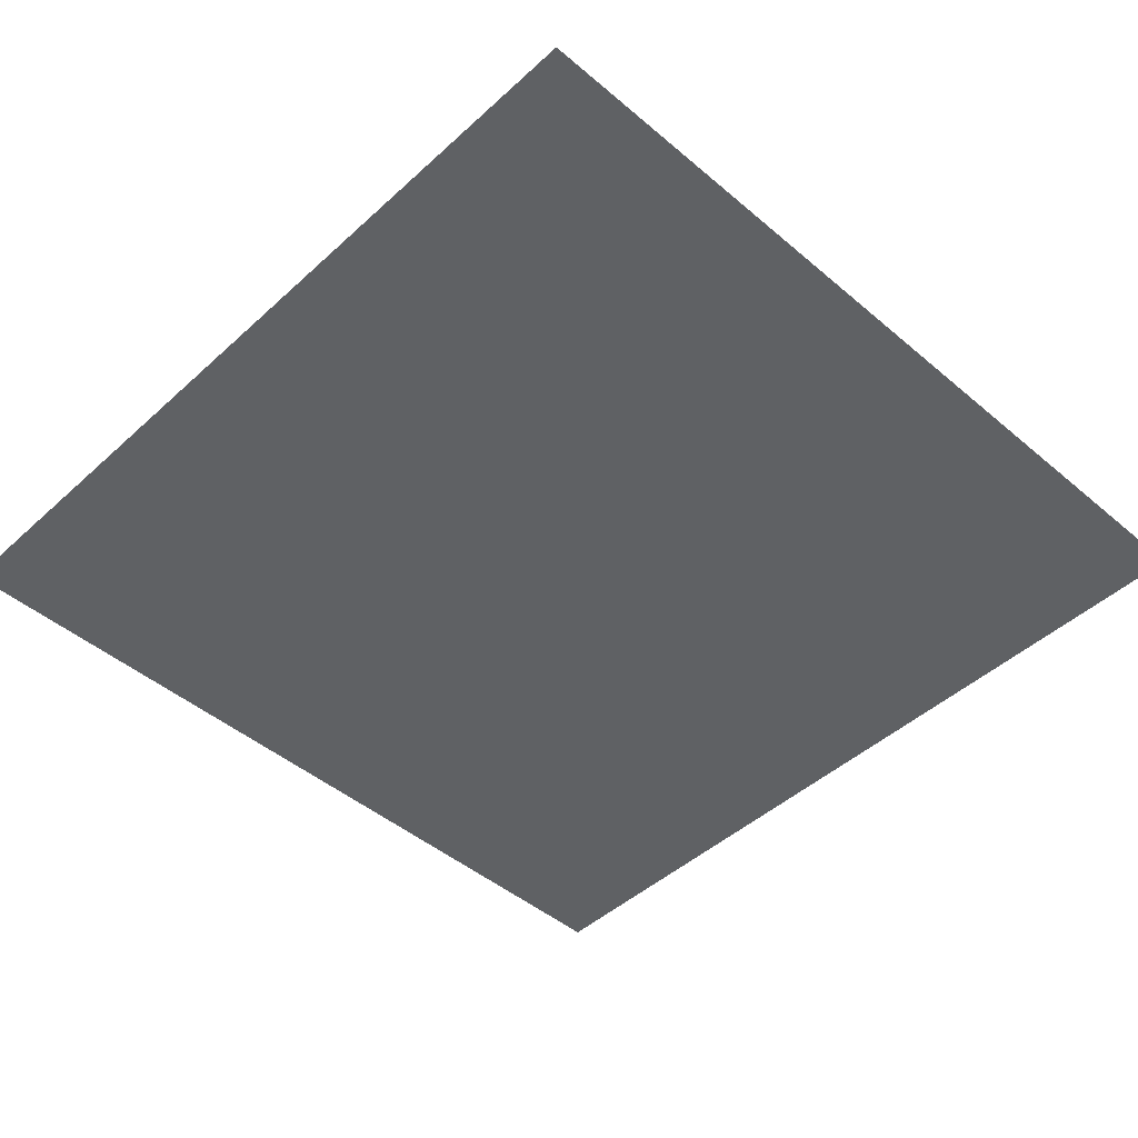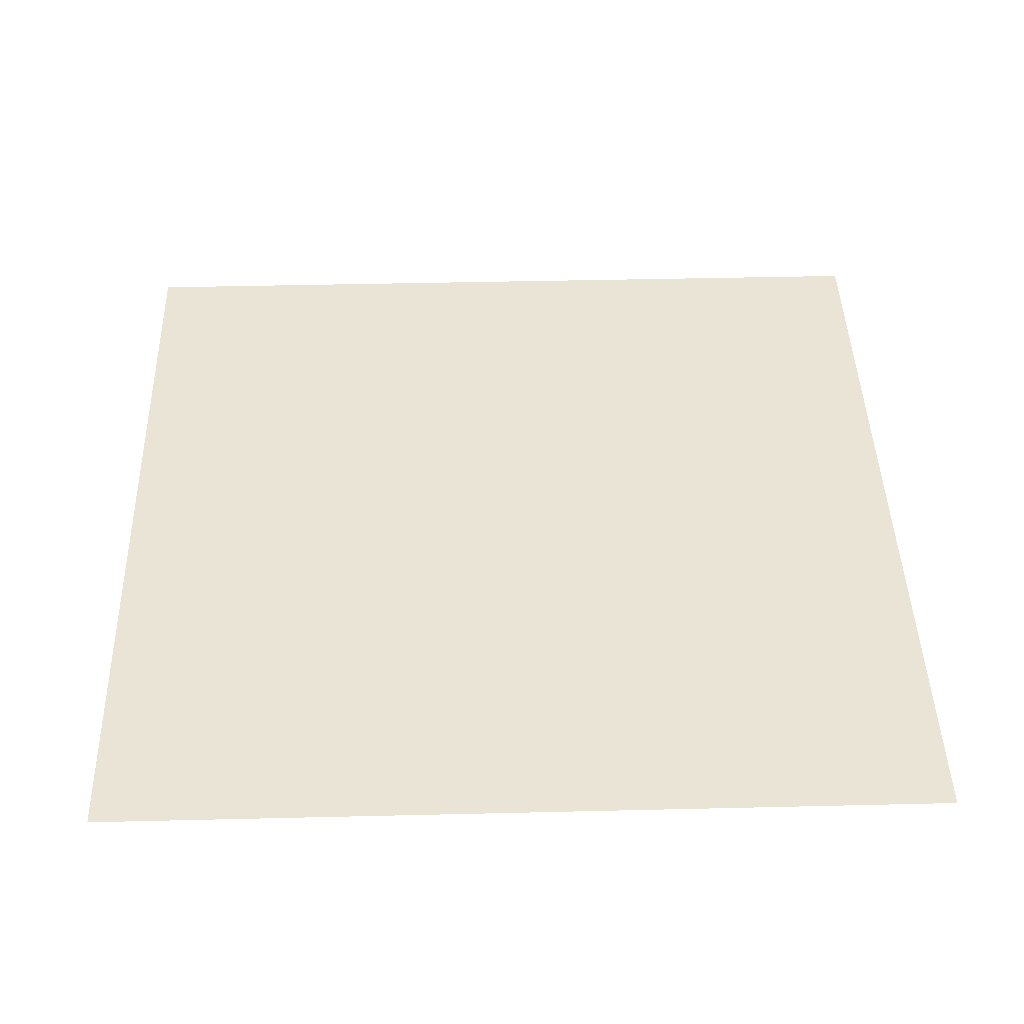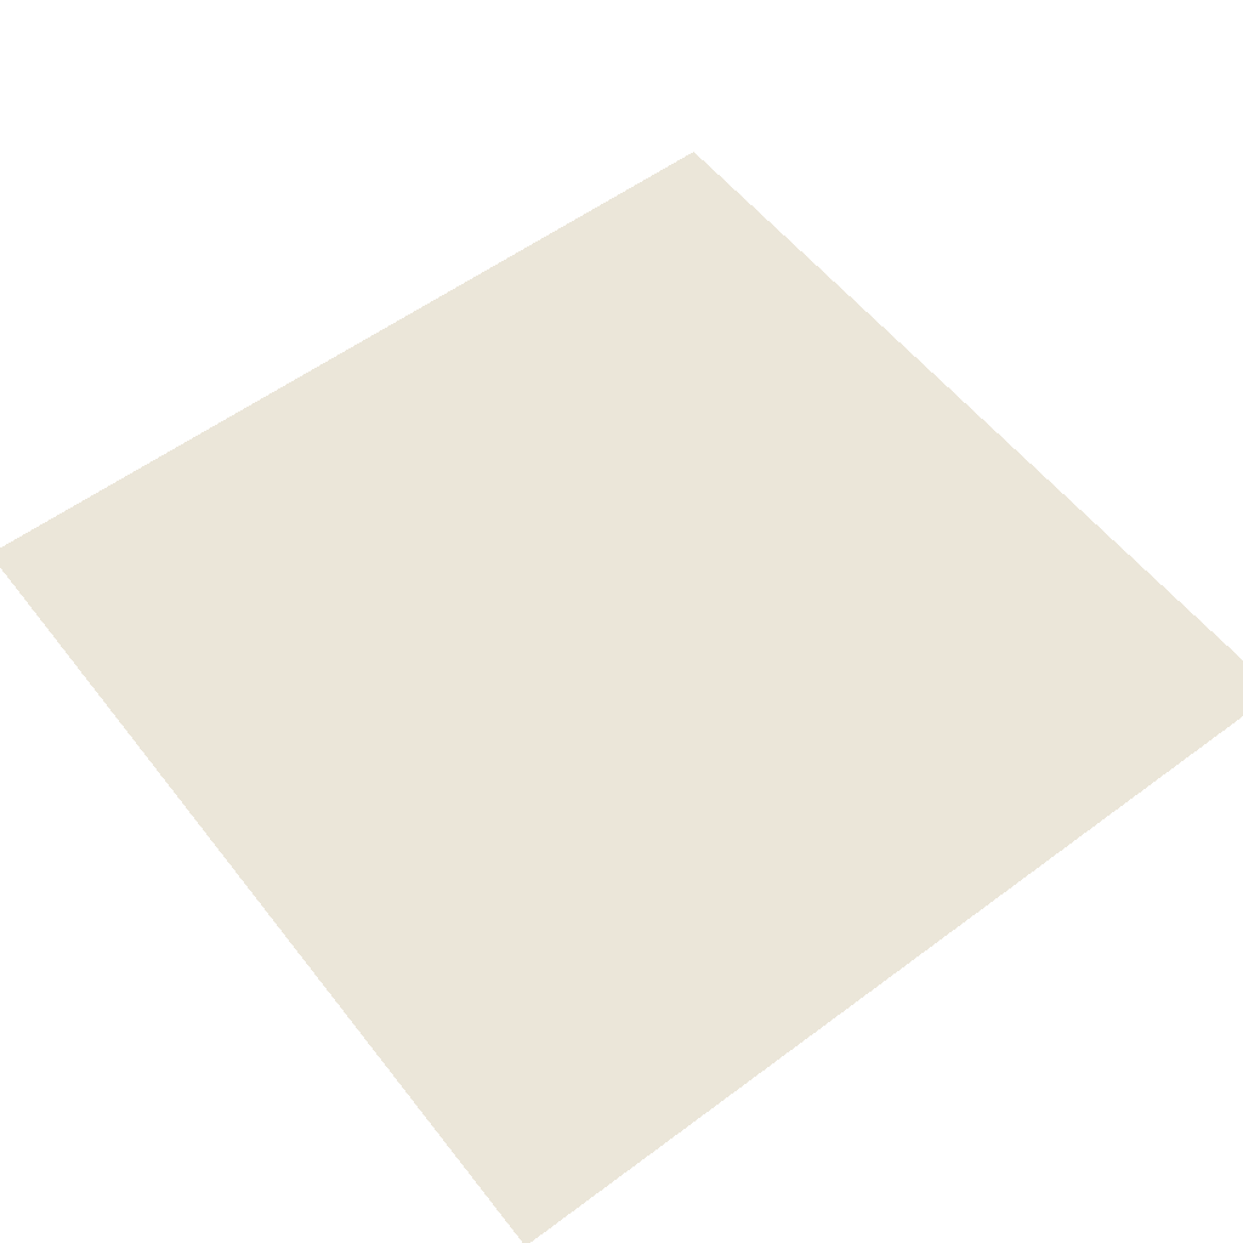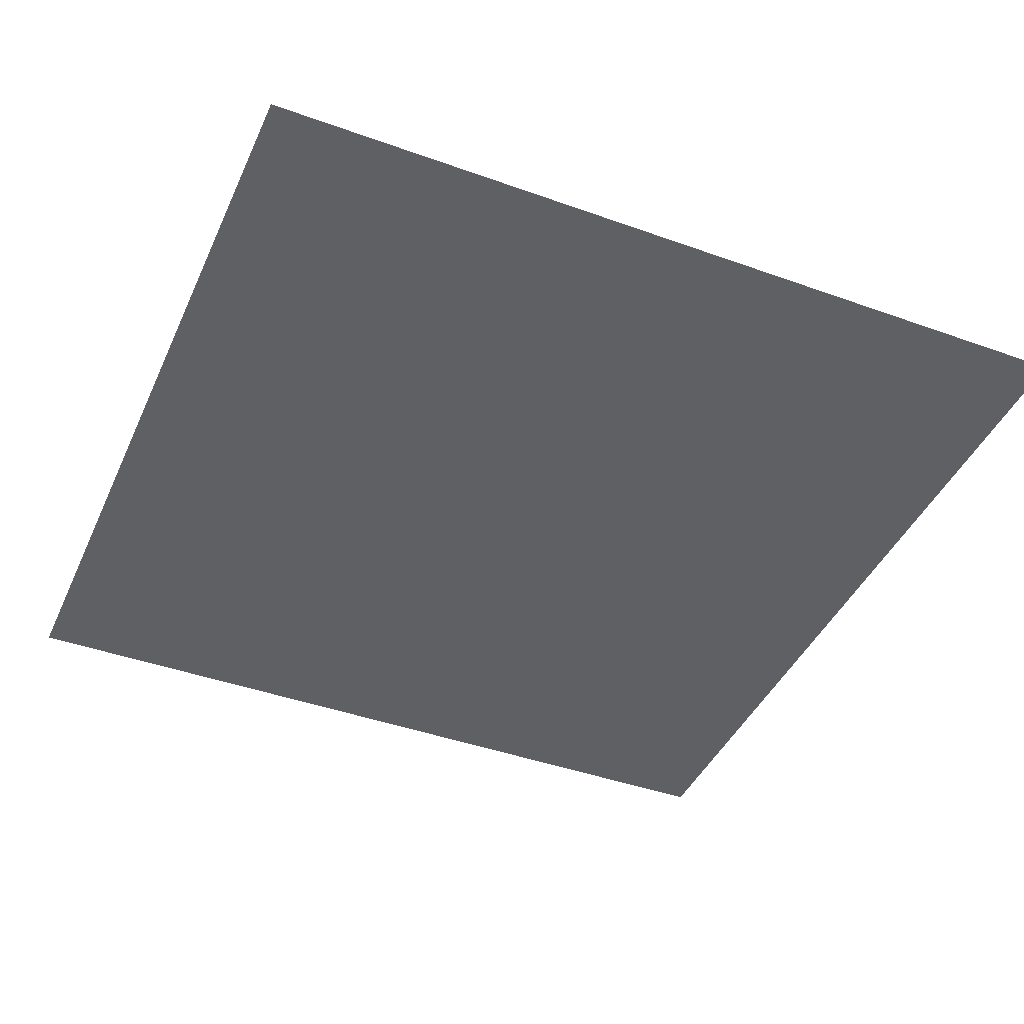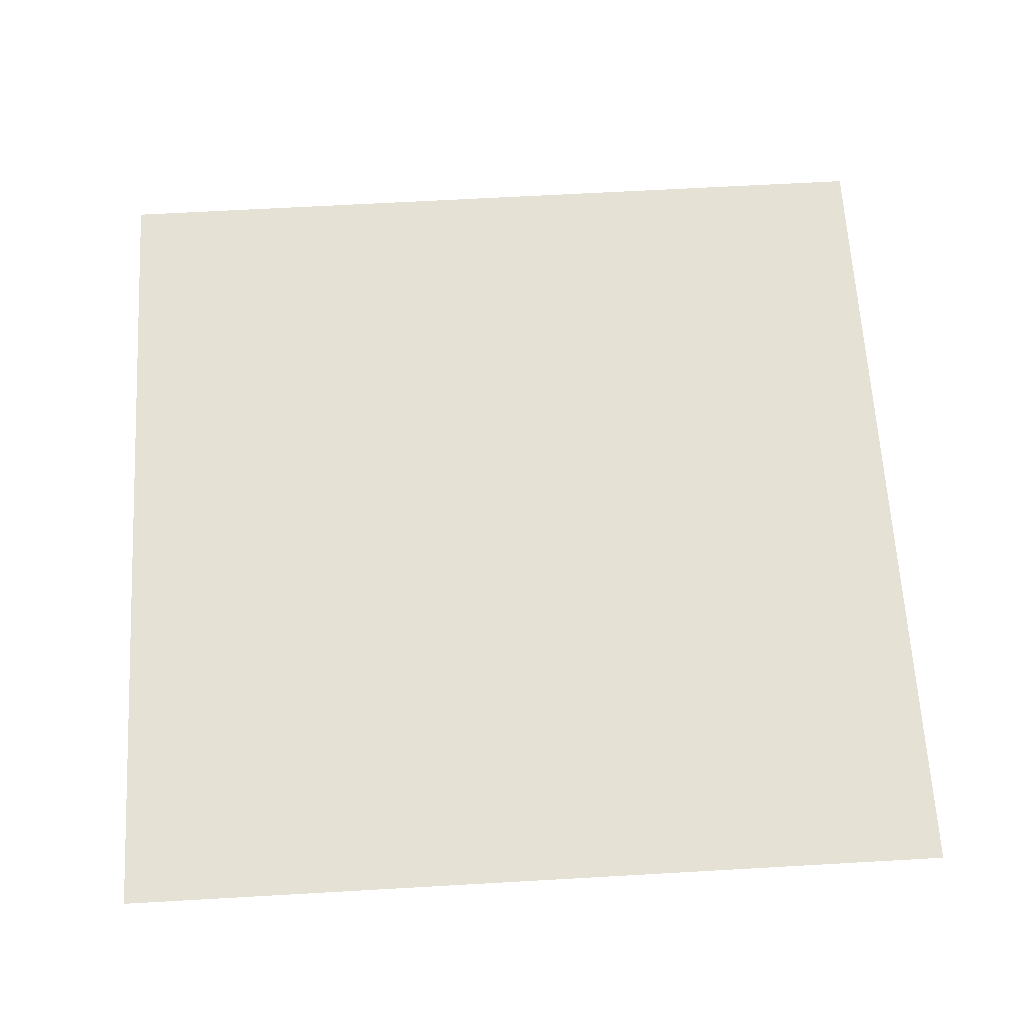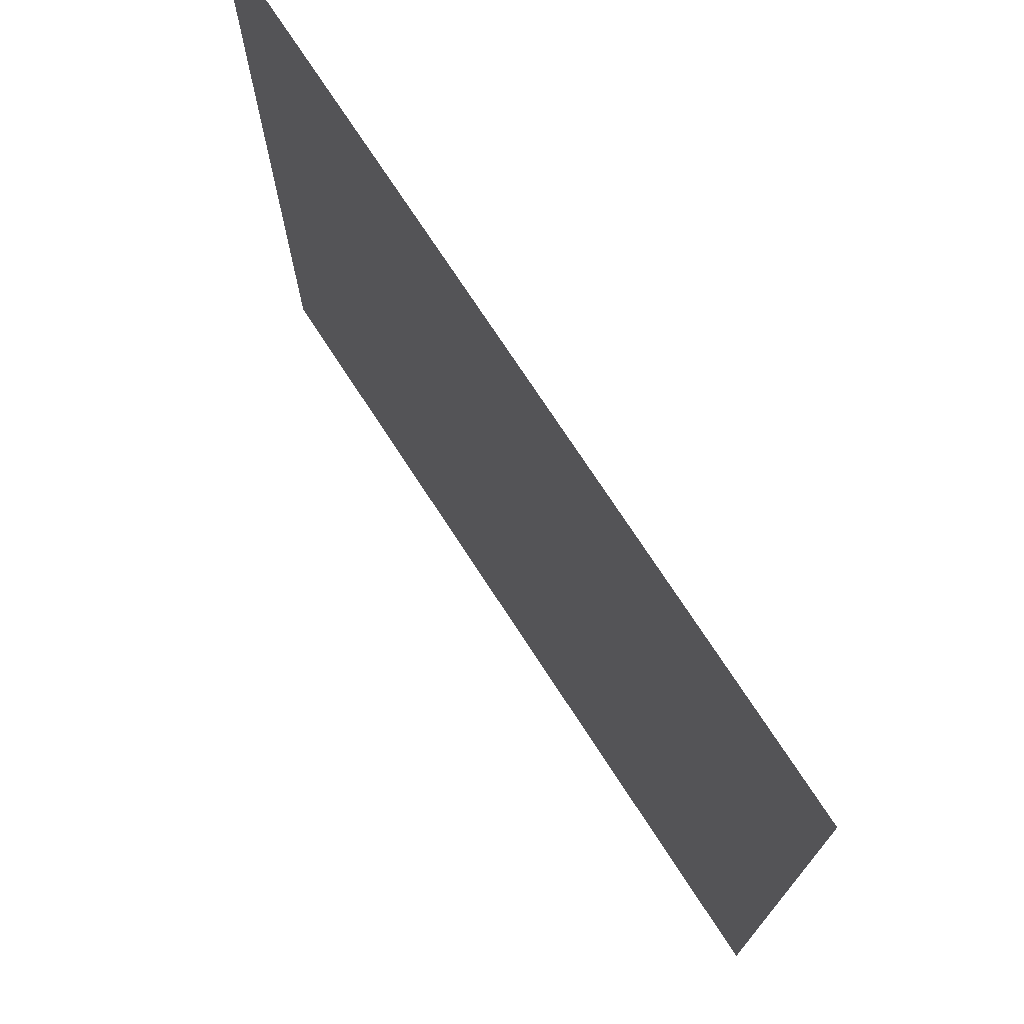
<metadata>
{"format":"obj","ext":"obj","renderer":"f3d","projection":"perspective","resolution":1024,"background":"white","views":[{"elev":-46.2,"azim":46.0,"up":"+Z"},{"elev":43.7,"azim":88.4,"up":"+Z"},{"elev":56.5,"azim":142.3,"up":"+Z"},{"elev":-42.6,"azim":-23.2,"up":"+Z"},{"elev":64.1,"azim":-93.3,"up":"+Z"},{"elev":74.0,"azim":56.9,"up":"+Y"}]}
</metadata>
<code>
o Plane
v -1 -1 1
v 1 -1 1
v -1 1 1
v 1 1 1
f 2 4 3
f 1 2 3

</code>
